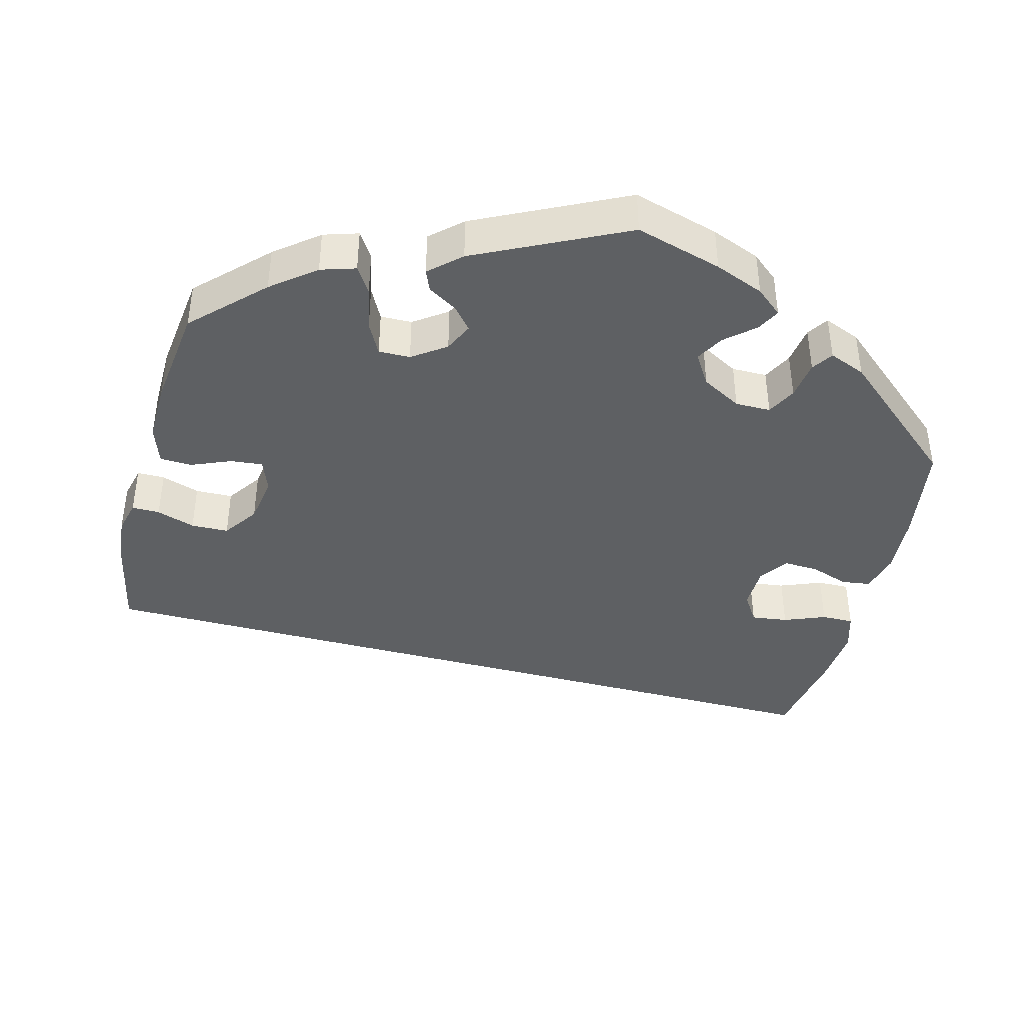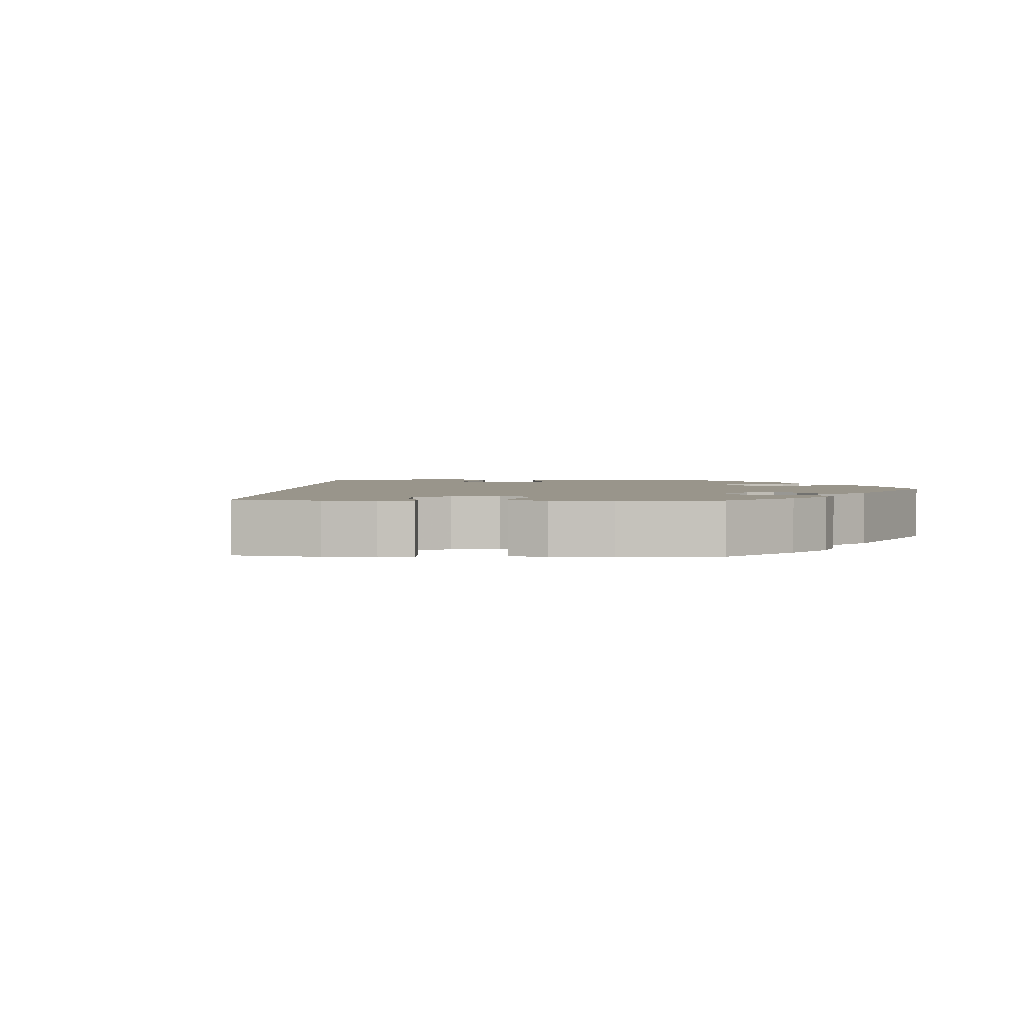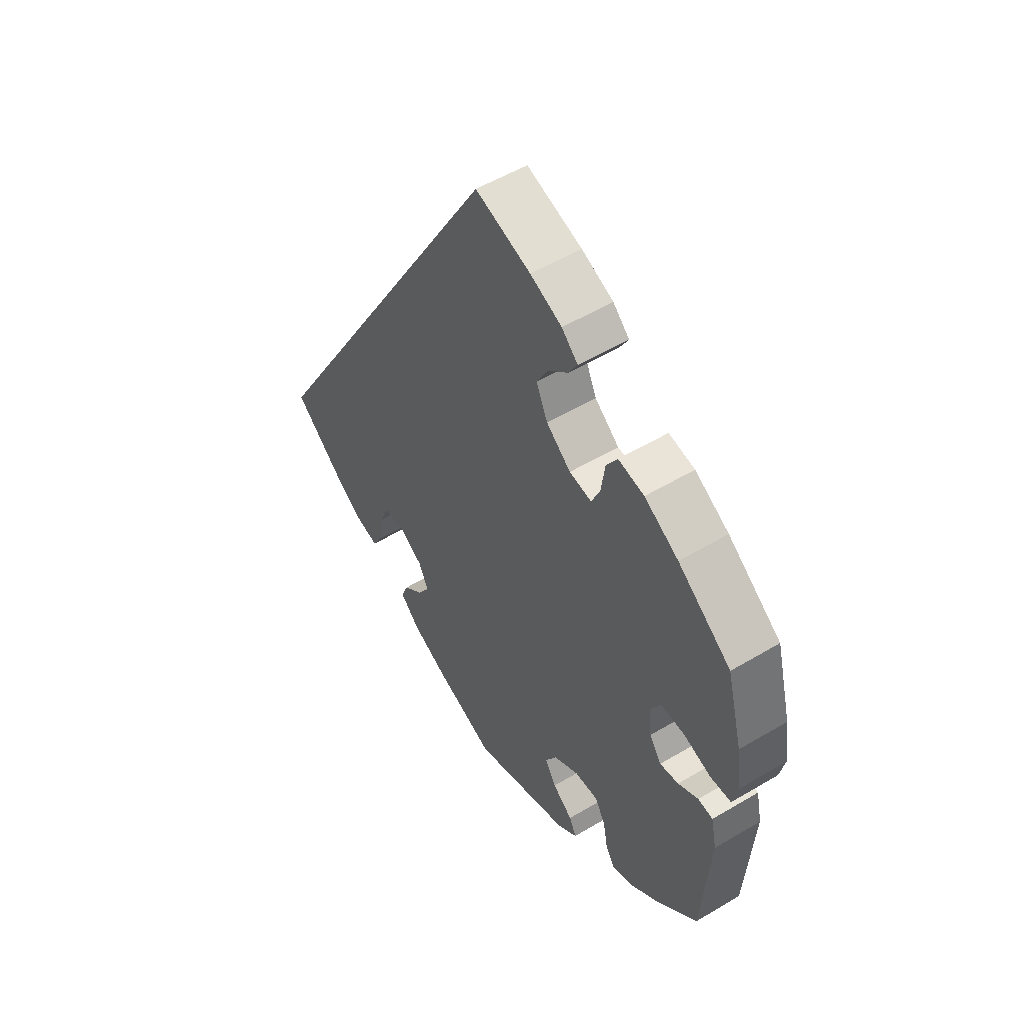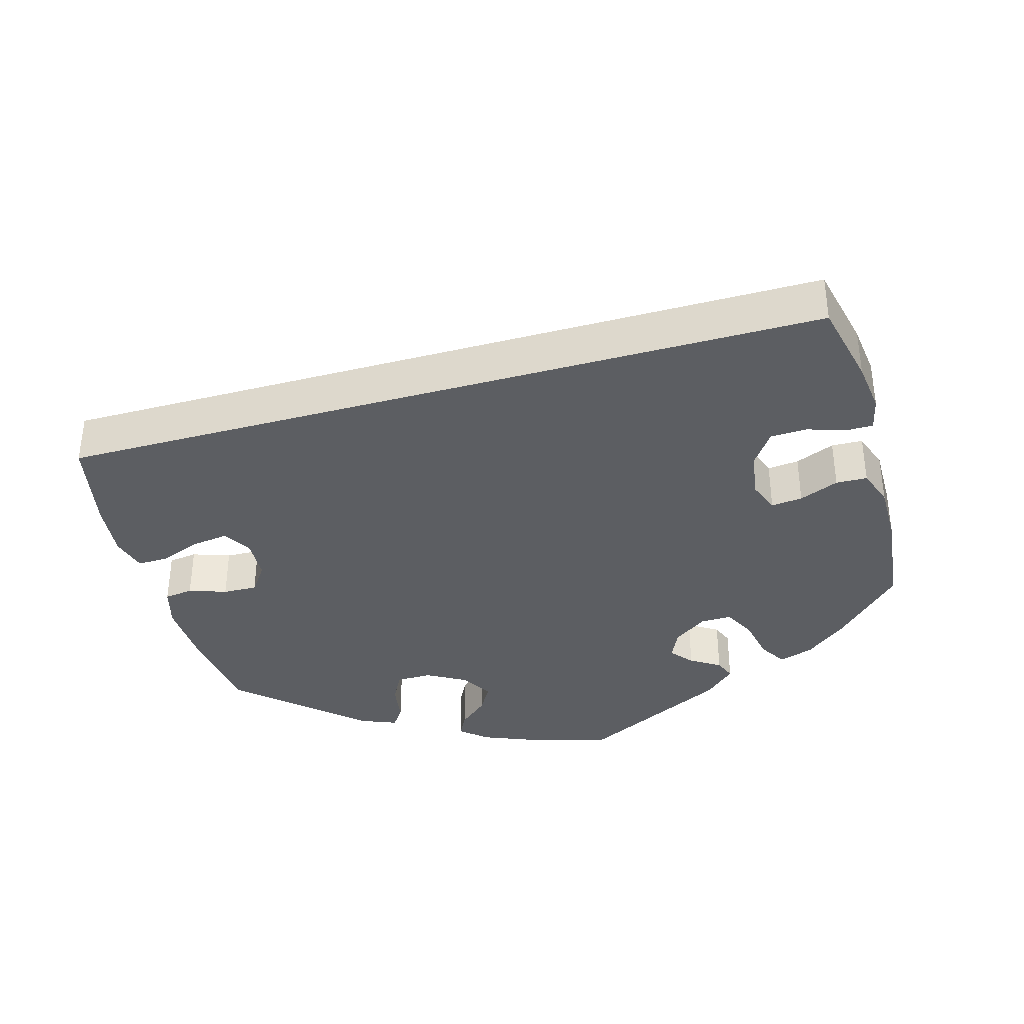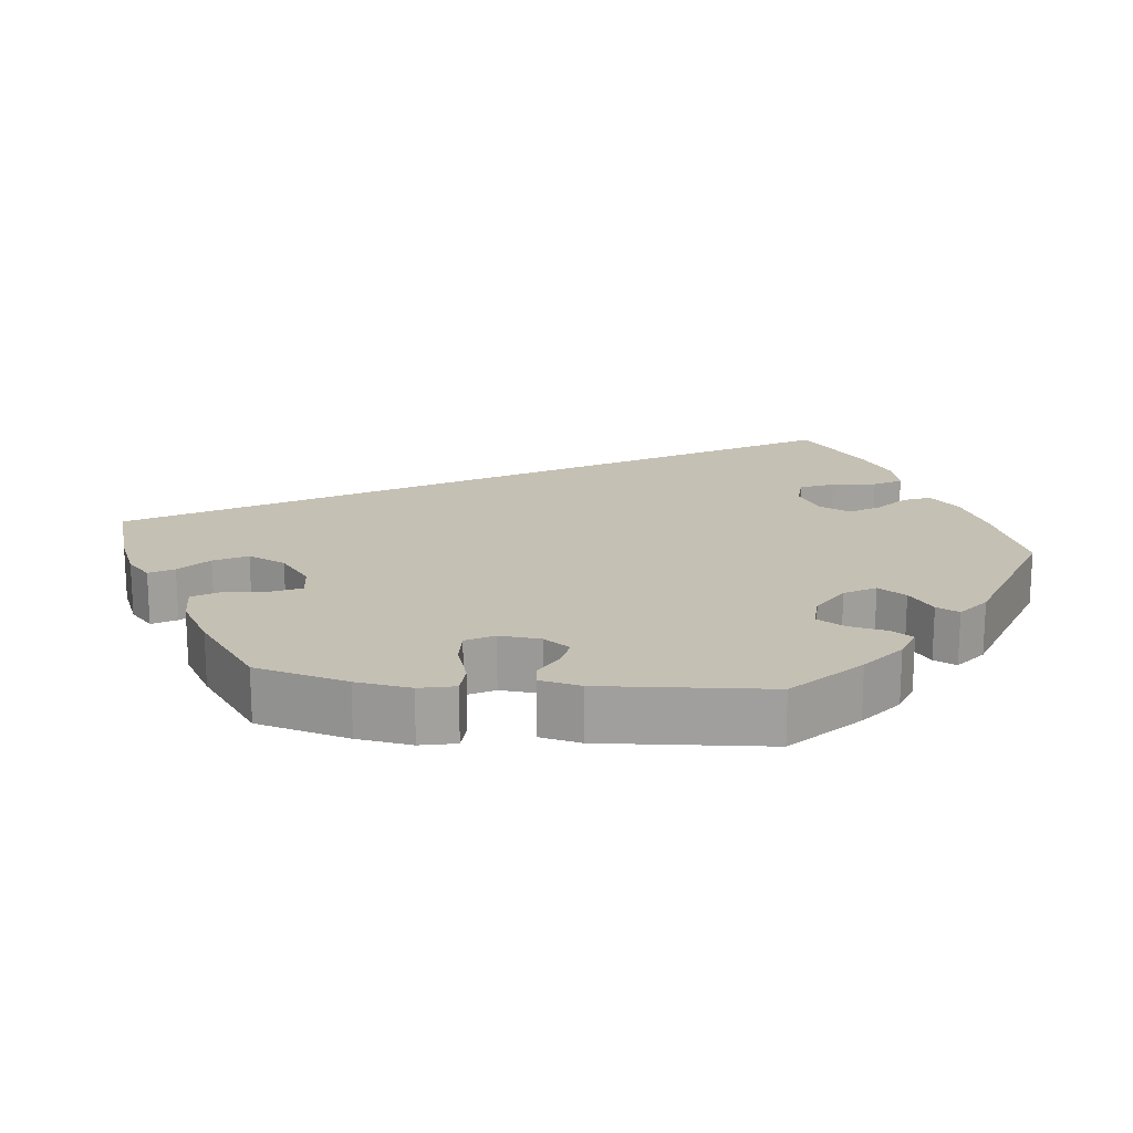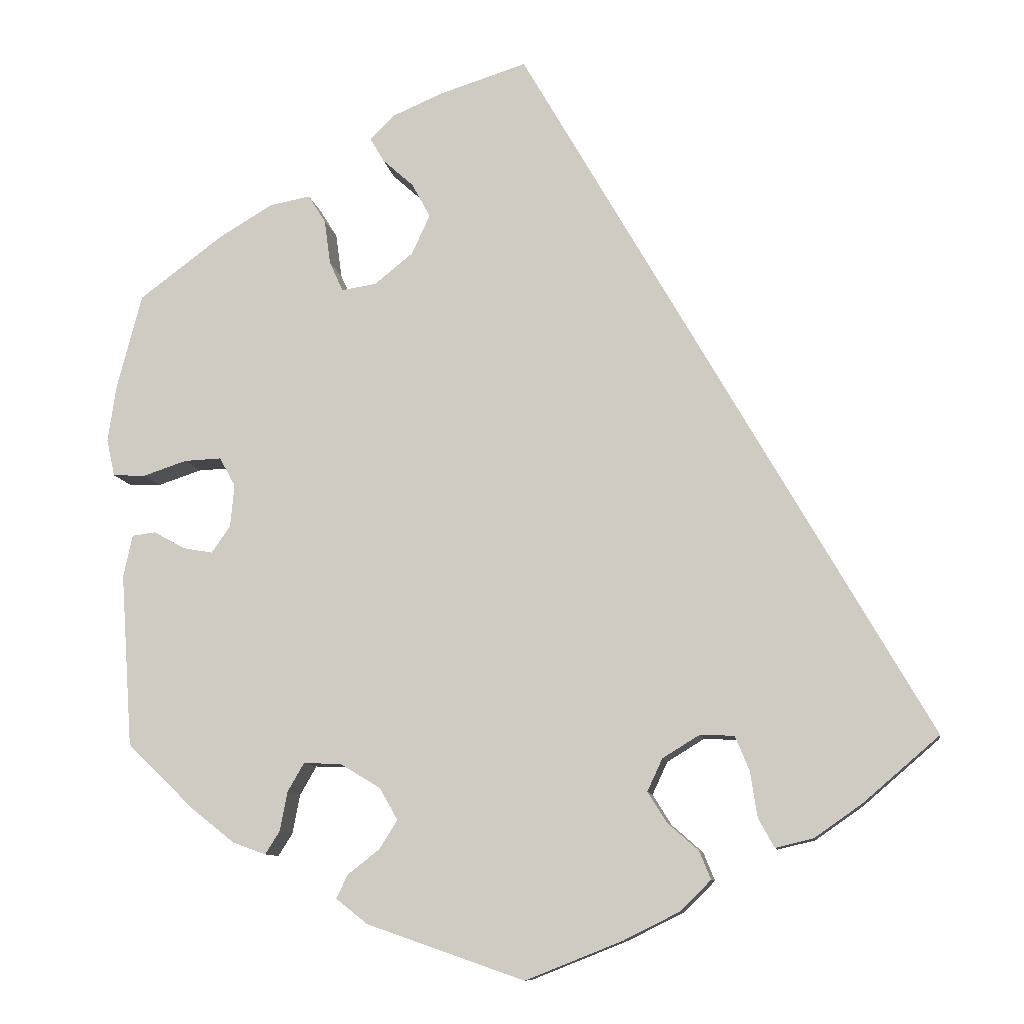
<metadata>
{"format":"obj","ext":"obj","renderer":"f3d","projection":"perspective","resolution":1024,"background":"white","views":[{"elev":-42.2,"azim":105.3,"up":"+Y"},{"elev":2.2,"azim":32.7,"up":"+Y"},{"elev":53.5,"azim":57.5,"up":"+Z"},{"elev":-38.1,"azim":-44.3,"up":"+Y"},{"elev":18.3,"azim":96.5,"up":"+Y"},{"elev":-9.9,"azim":-171.1,"up":"+Z"}]}
</metadata>
<code>
v -0.23 0.07 -0.306
v 0.541 0.07 -0.025
v 0.537 0.07 -0.31
v 0.27 0.07 0.349
v 0.448 0.07 -0.396
v 0.155 0.07 0.357
v 0.301 0.07 0.445
v -0.242 0.07 -0.492
v 0.57 0.07 0.184
v 0.355 0.07 0.435
v 0.193 0.07 -0.371
v 0.469 0.07 0.077
v 0.404 0.07 -0.015
v 0.429 0.07 -0.051
v 0.181 0.07 0.556
v 0.42 0.07 0.079
v 0 0.07 -0.62
v 0.208 0.07 -0.548
v -0.303 0.07 -0.414
v 0.553 0.07 -0.081
v 0.115 0.07 0.584
v 0.235 0.07 -0.484
v -0.128 0.07 -0.569
v -0.161 0.07 -0.379
v 0.193 0.07 -0.451
v 0.391 0.07 -0.441
v -0.186 0.07 -0.419
v -0.537 0.07 -0.31
v 0.347 0.07 -0.457
v -0.324 0.07 -0.452
v 0.426 0.07 0.393
v 0.399 0.07 0.041
v 0.468 0.07 -0.044
v 0.581 0.07 0.109
v -0.374 0.07 -0.44
v 0.51 0.07 -0.021
v 0.252 0.07 0.309
v -0.227 0.07 -0.455
v 0.537 0.07 0.31
v 0.296 0.07 -0.337
v 0.131 0.07 0.409
v 0.196 0.07 0.491
v 0 0.07 0.62
v 0.215 0.07 0.524
v -0.202 0.07 -0.532
v 0.169 0.07 -0.413
v 0.318 0.07 -0.375
v -0.275 0.07 -0.308
v -0.181 0.07 -0.336
v 0.527 0.07 0.058
v 0.57 0.07 0.06
v 0.206 0.07 0.316
v 0.155 0.07 0.454
v -0.437 0.07 -0.396
v 0.25 0.07 -0.515
v -0.294 0.07 -0.354
v 0.278 0.07 0.408
v 0.246 0.07 -0.339
v 0.328 0.07 -0.427
v -0.23 -0 -0.306
v 0.541 -0 -0.025
v 0.537 -0 -0.31
v 0.27 -0 0.349
v 0.448 -0 -0.396
v 0.155 -0 0.357
v 0.301 -0 0.445
v -0.242 -0 -0.492
v 0.57 -0 0.184
v 0.355 -0 0.435
v 0.193 -0 -0.371
v 0.469 -0 0.077
v 0.404 -0 -0.015
v 0.429 -0 -0.051
v 0.181 -0 0.556
v 0.42 -0 0.079
v 0 -0 -0.62
v 0.208 -0 -0.548
v -0.303 -0 -0.414
v 0.553 -0 -0.081
v 0.115 -0 0.584
v 0.235 -0 -0.484
v -0.128 -0 -0.569
v -0.161 -0 -0.379
v 0.193 -0 -0.451
v 0.391 -0 -0.441
v -0.186 -0 -0.419
v -0.537 -0 -0.31
v 0.347 -0 -0.457
v -0.324 -0 -0.452
v 0.426 -0 0.393
v 0.399 -0 0.041
v 0.468 -0 -0.044
v 0.581 -0 0.109
v -0.374 -0 -0.44
v 0.51 -0 -0.021
v 0.252 -0 0.309
v -0.227 -0 -0.455
v 0.537 -0 0.31
v 0.296 -0 -0.337
v 0.131 -0 0.409
v 0.196 -0 0.491
v 0 -0 0.62
v 0.215 -0 0.524
v -0.202 -0 -0.532
v 0.169 -0 -0.413
v 0.318 -0 -0.375
v -0.275 -0 -0.308
v -0.181 -0 -0.336
v 0.527 -0 0.058
v 0.57 -0 0.06
v 0.206 -0 0.316
v 0.155 -0 0.454
v -0.437 -0 -0.396
v 0.25 -0 -0.515
v -0.294 -0 -0.354
v 0.278 -0 0.408
v 0.246 -0 -0.339
v 0.328 -0 -0.427
f 56 19 30 35
f 48 56 35 54
f 45 8 38 27
f 45 27 24
f 23 45 24
f 17 23 24
f 18 17 24 49
f 25 22 55 18
f 46 25 18 49
f 26 29 59 47
f 26 47 40
f 5 26 40
f 3 5 40
f 20 3 40 58
f 33 36 2 20
f 14 33 20 58
f 34 51 50 12
f 34 12 16
f 9 34 16
f 39 9 16
f 31 39 16 32
f 4 57 7 10
f 37 4 10 31
f 15 44 42 53
f 15 53 41
f 21 15 41
f 43 21 41
f 48 54 28 43
f 11 46 49 1
f 14 58 11 1
f 13 14 1 48
f 32 13 48
f 37 31 32 48
f 52 37 48
f 6 52 48
f 43 41 6 48
f 94 89 78 115
f 113 94 115 107
f 86 97 67 104
f 83 86 104
f 83 104 82
f 83 82 76
f 108 83 76 77
f 77 114 81 84
f 108 77 84 105
f 106 118 88 85
f 99 106 85
f 99 85 64
f 99 64 62
f 117 99 62 79
f 79 61 95 92
f 117 79 92 73
f 71 109 110 93
f 75 71 93
f 75 93 68
f 75 68 98
f 91 75 98 90
f 69 66 116 63
f 90 69 63 96
f 112 101 103 74
f 100 112 74
f 100 74 80
f 100 80 102
f 102 87 113 107
f 60 108 105 70
f 60 70 117 73
f 107 60 73 72
f 107 72 91
f 107 91 90 96
f 107 96 111
f 107 111 65
f 107 65 100 102
f 43 102 80 21
f 21 80 74 15
f 15 74 103 44
f 44 103 101 42
f 42 101 112 53
f 53 112 100 41
f 41 100 65 6
f 6 65 111 52
f 52 111 96 37
f 37 96 63 4
f 4 63 116 57
f 57 116 66 7
f 7 66 69 10
f 10 69 90 31
f 31 90 98 39
f 39 98 68 9
f 9 68 93 34
f 34 93 110 51
f 51 110 109 50
f 50 109 71 12
f 12 71 75 16
f 16 75 91 32
f 32 91 72 13
f 13 72 73 14
f 14 73 92 33
f 33 92 95 36
f 36 95 61 2
f 2 61 79 20
f 20 79 62 3
f 3 62 64 5
f 5 64 85 26
f 26 85 88 29
f 29 88 118 59
f 59 118 106 47
f 47 106 99 40
f 40 99 117 58
f 58 117 70 11
f 11 70 105 46
f 46 105 84 25
f 25 84 81 22
f 22 81 114 55
f 55 114 77 18
f 18 77 76 17
f 17 76 82 23
f 23 82 104 45
f 45 104 67 8
f 8 67 97 38
f 38 97 86 27
f 27 86 83 24
f 24 83 108 49
f 49 108 60 1
f 1 60 107 48
f 48 107 115 56
f 56 115 78 19
f 19 78 89 30
f 30 89 94 35
f 35 94 113 54
f 54 113 87 28
f 28 87 102 43

</code>
